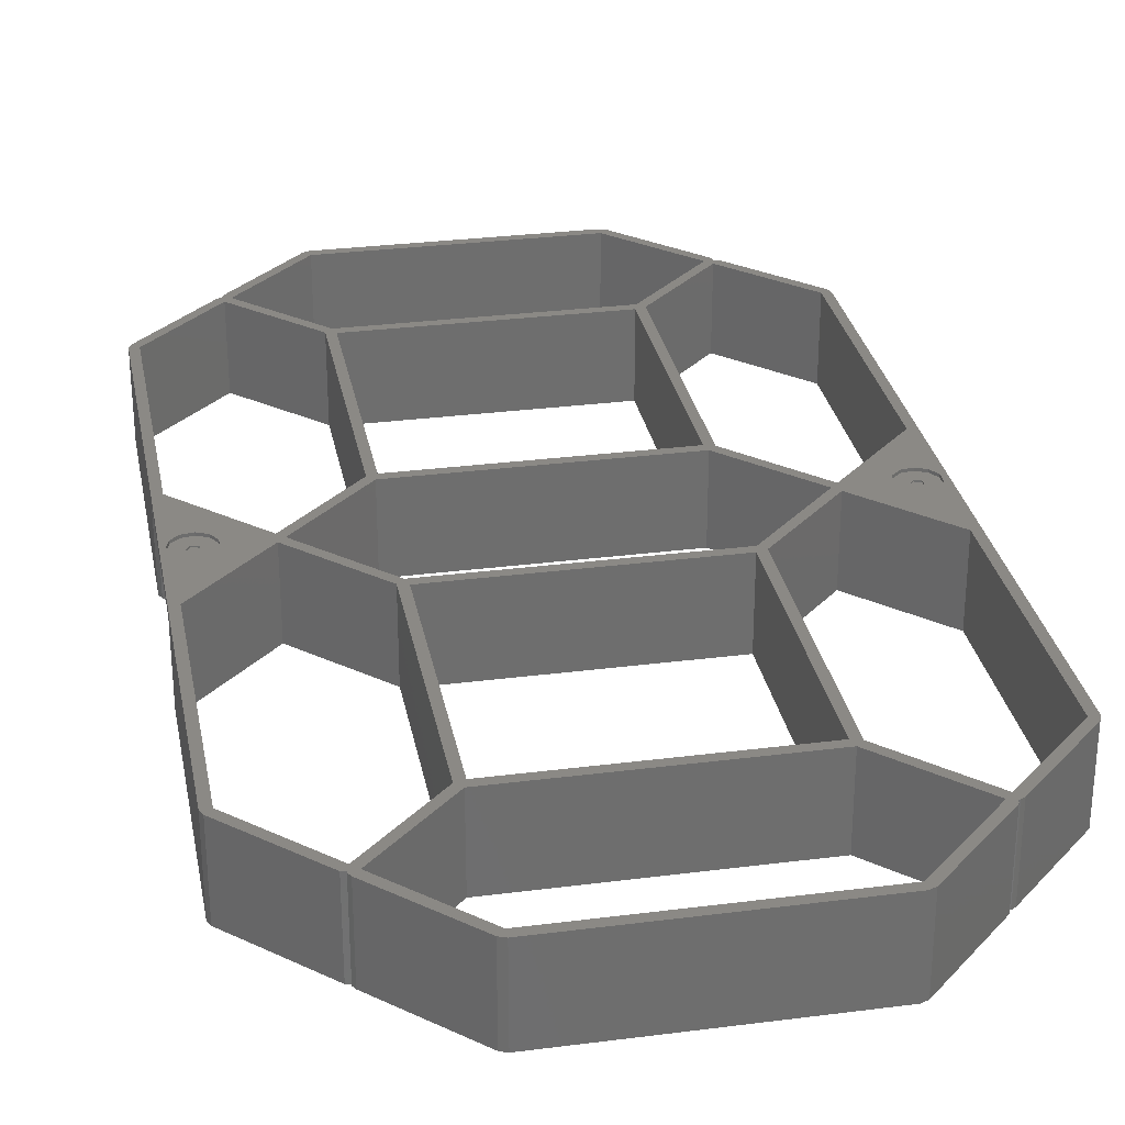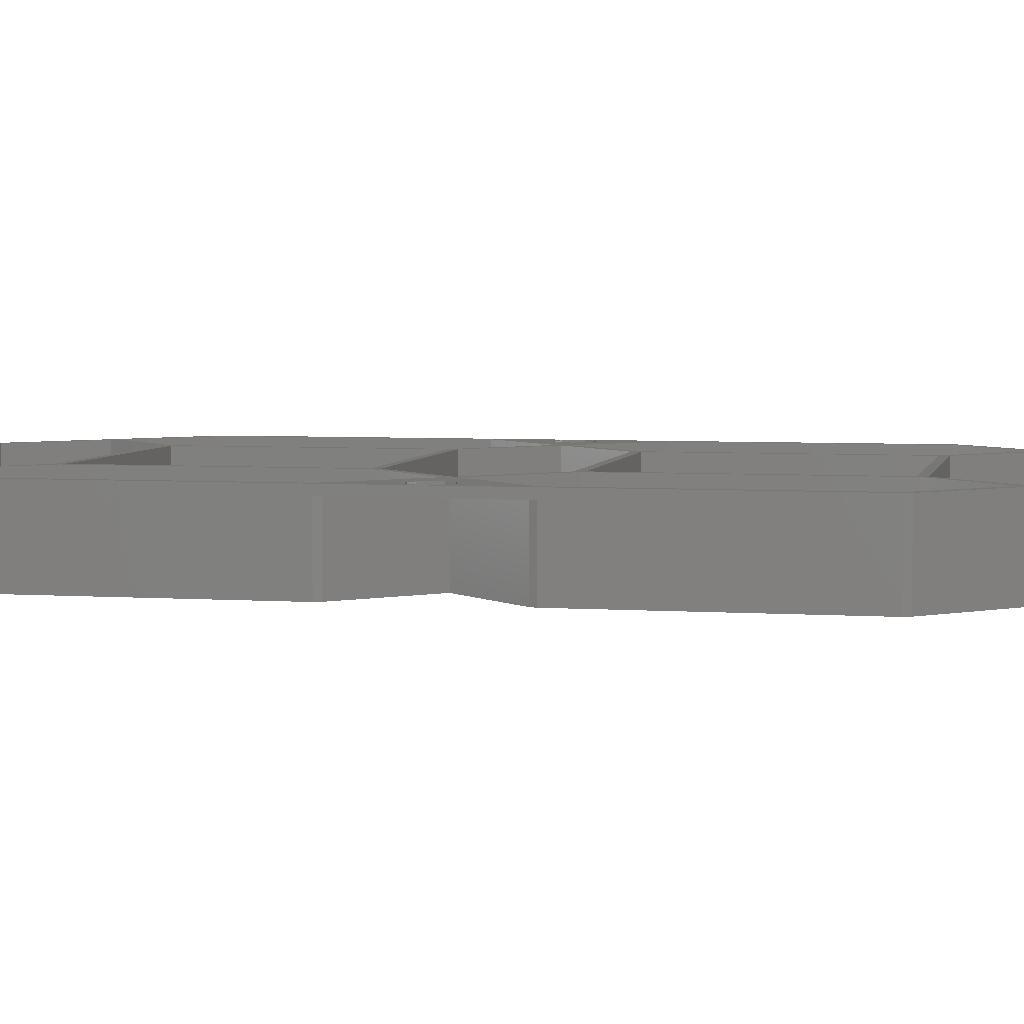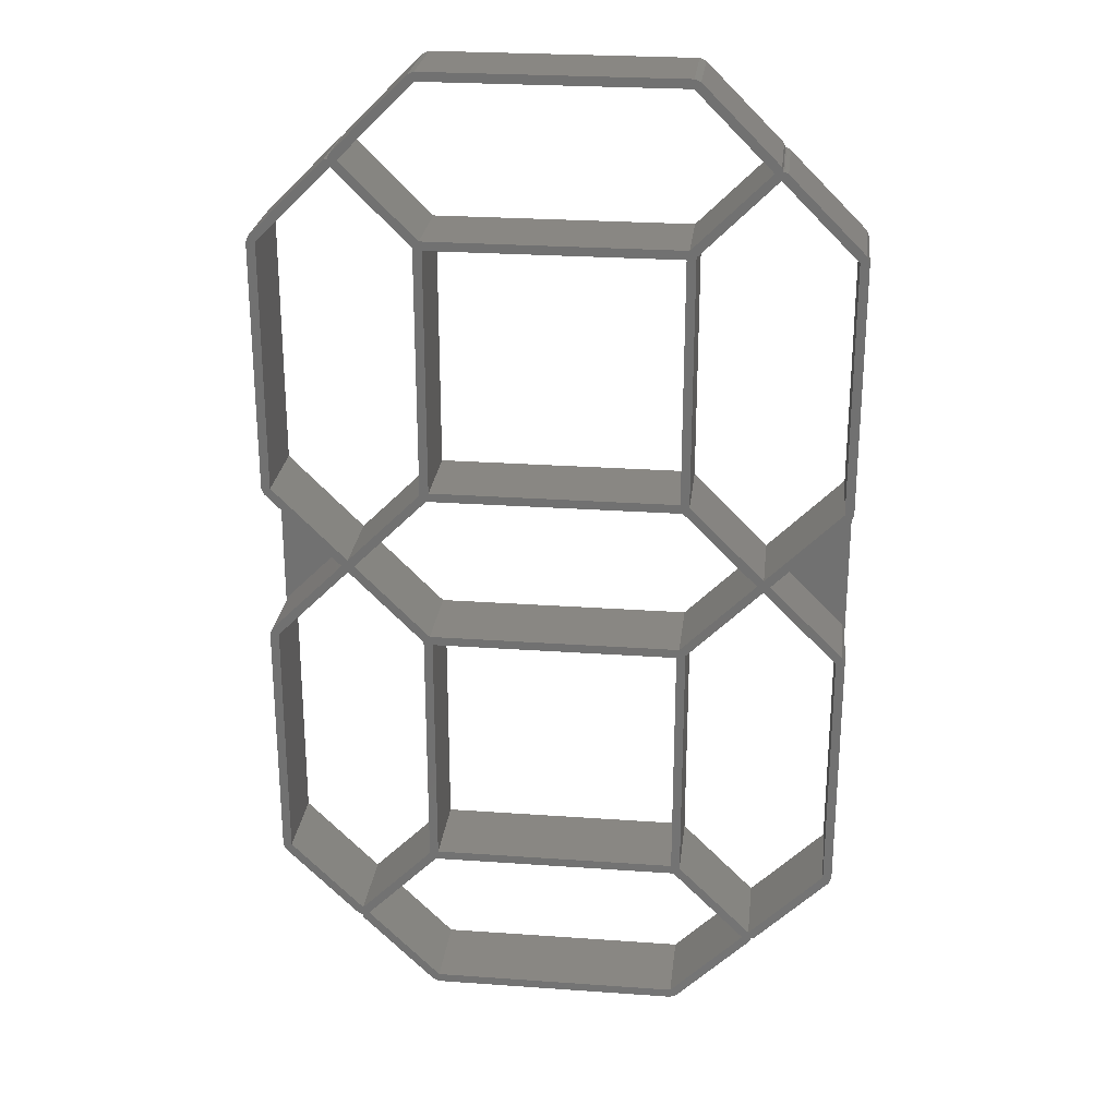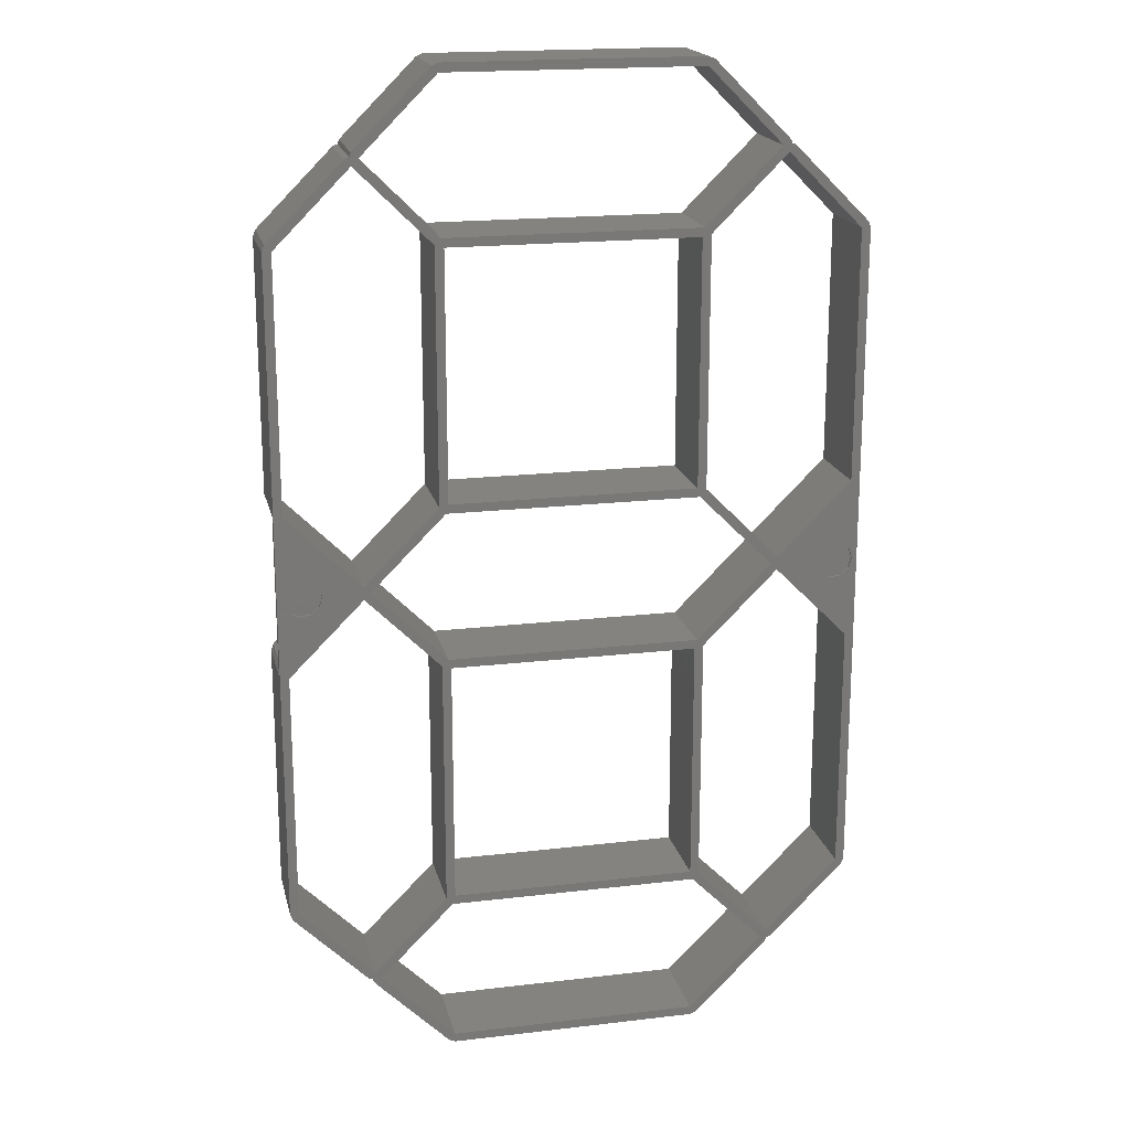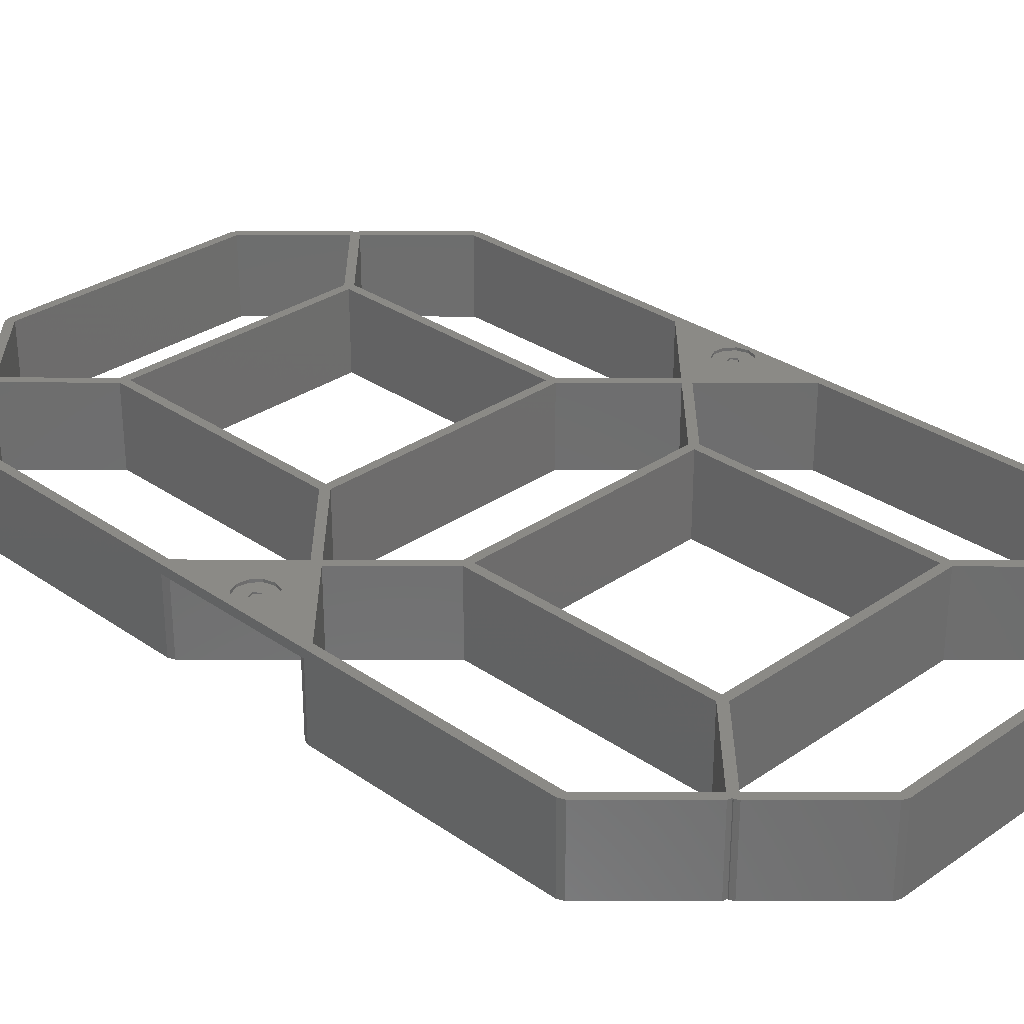
<metadata>
{"format":"stl","ext":"stl","renderer":"f3d","projection":"perspective","resolution":1024,"background":"white","views":[{"elev":29.6,"azim":169.3,"up":"+Z"},{"elev":4.7,"azim":102.3,"up":"+Z"},{"elev":25.5,"azim":-173.5,"up":"+Y"},{"elev":18.6,"azim":-12.8,"up":"+Y"},{"elev":30.5,"azim":-44.9,"up":"+Z"}]}
</metadata>
<code>
# stl→obj: 250 verts, 532 faces
v 50.32 -59.5 0
v 51.92 -59.5 0
v 51.45 -60.63 0
v 51.92 -14.47 0
v 50.32 -14.47 0
v 38.11 -73.97 0
v 37.19 -74.32 0
v 37.4 -74.38 0
v 36.98 -72.83 0
v 35.85 -73.97 0
v 36.98 -75.1 0
v 23.65 -59.5 0
v 22.05 -59.03 0
v 22.52 -60.63 0
v 51.45 -13.34 0
v 38.11 0 0
v 36.98 -1.131 0
v 50.32 14.47 0
v 51.92 14.47 0
v 51.45 13.34 0
v 51.92 59.5 0
v 50.32 59.5 0
v 36.98 1.131 0
v 35.85 0 0
v 23.65 -14.47 0
v 22.52 -13.34 0
v 22.05 -14.94 0
v -22.05 -59.03 0
v -23.65 -59.5 0
v -22.52 -60.63 0
v 51.45 60.63 0
v 38.11 73.97 0
v 36.98 72.83 0
v 37.34 74.17 0
v 36.98 75.1 0
v 37.4 74.38 0
v 35.85 73.97 0
v 23.65 59.5 0
v 22.52 60.63 0
v 23.65 14.47 0
v 22.05 14.94 0
v 22.05 59.03 0
v 22.52 13.34 0
v -22.05 14.94 0
v -23.65 14.47 0
v -22.52 13.34 0
v -38.11 -73.97 0
v -36.98 -72.83 0
v -37.34 -74.17 0
v -50.32 -59.5 0
v -51.92 -59.5 0
v -51.45 -60.63 0
v -38.11 0 0
v -50.32 14.47 0
v -36.98 1.131 0
v -51.92 14.47 0
v -51.45 13.34 0
v -22.05 -14.94 0
v -23.65 -14.47 0
v -22.52 -13.34 0
v -35.85 0 0
v -36.98 -1.131 0
v -22.05 59.03 0
v -23.65 59.5 0
v -22.52 60.63 0
v -35.85 73.97 0
v -36.98 72.83 0
v -37.19 74.32 0
v -36.98 75.1 0
v -38.11 73.97 0
v -37.4 74.38 0
v -50.32 59.5 0
v -51.45 60.63 0
v -51.92 59.5 0
v -35.85 -73.97 0
v -36.98 -75.1 0
v -37.4 -74.38 0
v -50.32 -14.47 0
v -51.45 -13.34 0
v -51.92 -14.47 0
v 23.65 -88.43 0
v 22.52 -87.3 0
v 22.52 -88.9 0
v -22.52 -88.9 0
v -22.52 -87.3 0
v -23.65 -88.43 0
v 23.65 88.43 0
v 22.52 87.3 0
v 22.52 88.9 0
v -22.52 87.3 0
v -22.52 88.9 0
v -23.65 88.43 0
v 37.4 74.38 15
v 36.98 75.1 15
v 37.34 74.17 15
v -36.98 -75.1 15
v -37.34 -74.17 15
v -37.4 -74.38 15
v -44.68 -1.867 15
v -36.98 -1.131 15
v -44.13 0 15
v -46.15 -3.142 15
v -50.32 -14.47 15
v -48.08 -3.419 15
v -49.85 -2.61 15
v -51.92 -59.5 15
v -50.9 -0.9731 15
v -35.85 0 15
v -23.65 -14.47 15
v -22.52 -13.34 15
v -36.98 1.131 15
v -44.68 1.867 15
v -46.15 3.142 15
v -50.32 14.47 15
v -48.08 3.419 15
v -49.85 2.61 15
v -50.9 0.9731 15
v -35.85 73.97 15
v -23.65 59.5 15
v -22.52 60.63 15
v -37.19 74.32 15
v -36.98 75.1 15
v -36.98 72.83 15
v -38.11 73.97 15
v -37.4 74.38 15
v -50.32 59.5 15
v -51.92 59.5 15
v -51.45 60.63 15
v 22.52 -13.34 15
v -22.05 -14.94 15
v 22.05 -14.94 15
v -23.65 -59.5 15
v -22.05 -59.03 15
v -22.52 -60.63 15
v -35.85 -73.97 15
v -36.98 -72.83 15
v 22.52 60.63 15
v -22.05 59.03 15
v 22.05 59.03 15
v -23.65 14.47 15
v -22.05 14.94 15
v -22.52 13.34 15
v 35.85 73.97 15
v 23.65 59.5 15
v 36.98 72.83 15
v 22.05 14.94 15
v 23.65 14.47 15
v 22.52 13.34 15
v 35.85 0 15
v 23.65 -14.47 15
v 36.98 -1.131 15
v 22.05 -59.03 15
v 23.65 -59.5 15
v 22.52 -60.63 15
v 35.85 -73.97 15
v 23.65 -88.43 15
v 36.98 -75.1 15
v 22.52 -87.3 15
v 22.52 -88.9 15
v -22.52 -87.3 15
v -22.52 -88.9 15
v -23.65 -88.43 15
v -38.11 -73.97 15
v -50.32 -59.5 15
v -51.45 -60.63 15
v 49.02 -3.142 15
v 50.32 -14.47 15
v 50.49 -1.867 15
v 47.09 -3.419 15
v 45.32 -2.61 15
v 44.27 -0.9731 15
v 36.98 1.131 15
v 50.32 59.5 15
v 51.92 59.5 15
v 51.45 60.63 15
v 51.04 0 15
v 51.92 -59.5 15
v 50.32 14.47 15
v 38.11 73.97 15
v 23.65 88.43 15
v 22.52 87.3 15
v 22.52 88.9 15
v -22.52 88.9 15
v -22.52 87.3 15
v -23.65 88.43 15
v 50.32 -59.5 15
v 51.45 -60.63 15
v 38.11 -73.97 15
v 36.98 -72.83 15
v 37.19 -74.32 15
v 37.4 -74.38 15
v 50.49 1.867 15
v 49.02 3.142 15
v 47.09 3.419 15
v 45.32 2.61 15
v 44.27 0.9731 15
v 51.92 14.47 13.4
v 51.92 -14.47 13.4
v 51.45 -13.34 13.4
v 38.11 0 13.4
v 51.45 13.34 13.4
v -51.92 -14.47 13.4
v -51.92 14.47 13.4
v -51.45 13.34 13.4
v -38.11 0 13.4
v -51.45 -13.34 13.4
v 35.85 0 13.4
v -35.85 0 13.4
v -44.13 0 14.5
v -44.68 1.867 14.5
v -50.9 0.9731 14.5
v -50.9 -0.9731 14.5
v -46.59 0 14.5
v -47.28 0.9511 14.5
v -46.15 3.142 14.5
v -44.68 -1.867 14.5
v -47.28 -0.9511 14.5
v -48.08 3.419 14.5
v -48.4 0.5878 14.5
v -49.85 2.61 14.5
v -46.15 -3.142 14.5
v -48.08 -3.419 14.5
v -48.4 -0.5878 14.5
v -49.85 -2.61 14.5
v -46.59 0 14.25
v -47.28 0.9511 14.25
v -48.4 0.5878 14.25
v -48.4 -0.5878 14.25
v -47.28 -0.9511 14.25
v 51.04 0 14.5
v 50.49 1.867 14.5
v 44.27 0.9731 14.5
v 44.27 -0.9731 14.5
v 48.59 0 14.5
v 47.9 0.9511 14.5
v 49.02 3.142 14.5
v 50.49 -1.867 14.5
v 47.9 -0.9511 14.5
v 47.09 3.419 14.5
v 46.78 0.5878 14.5
v 45.32 2.61 14.5
v 49.02 -3.142 14.5
v 47.09 -3.419 14.5
v 46.78 -0.5878 14.5
v 45.32 -2.61 14.5
v 48.59 0 14.25
v 47.9 0.9511 14.25
v 46.78 0.5878 14.25
v 46.78 -0.5878 14.25
v 47.9 -0.9511 14.25
f 1 2 3
f 2 1 4
f 5 4 1
f 6 1 3
f 7 6 8
f 6 7 9
f 6 9 1
f 10 7 11
f 7 10 9
f 10 12 9
f 13 12 14
f 14 12 10
f 4 5 15
f 5 16 15
f 16 5 17
f 18 19 20
f 19 18 21
f 22 21 18
f 16 18 20
f 23 16 17
f 16 23 18
f 17 24 23
f 25 24 17
f 25 26 24
f 12 13 25
f 27 25 13
f 14 28 13
f 29 28 30
f 30 28 14
f 21 22 31
f 22 32 31
f 33 32 22
f 32 33 34
f 34 35 36
f 37 34 33
f 34 37 35
f 38 37 33
f 38 39 37
f 40 41 38
f 42 38 41
f 43 44 41
f 45 44 46
f 46 44 43
f 47 48 49
f 47 50 48
f 51 50 52
f 52 50 47
f 53 54 55
f 56 54 57
f 57 54 53
f 58 59 60
f 59 61 60
f 61 59 62
f 63 64 65
f 64 66 65
f 67 66 64
f 68 66 67
f 66 68 69
f 70 68 67
f 68 70 71
f 72 70 67
f 72 73 70
f 54 56 72
f 74 72 56
f 72 74 73
f 25 27 26
f 58 26 27
f 58 60 26
f 28 29 58
f 59 58 29
f 75 29 30
f 49 75 76
f 75 48 29
f 75 49 48
f 49 76 77
f 38 42 39
f 63 39 42
f 63 65 39
f 44 45 63
f 64 63 45
f 61 45 46
f 55 61 62
f 61 55 45
f 62 53 55
f 78 53 62
f 78 79 53
f 50 51 78
f 80 78 51
f 78 80 79
f 81 10 11
f 82 81 83
f 81 82 10
f 84 82 83
f 84 85 82
f 86 85 84
f 86 75 85
f 75 86 76
f 24 40 23
f 41 40 43
f 43 40 24
f 37 87 35
f 88 87 37
f 88 89 87
f 90 89 88
f 90 91 89
f 90 92 91
f 66 92 90
f 92 66 69
f 93 94 95
f 96 97 98
f 99 100 101
f 102 100 99
f 102 103 100
f 104 103 102
f 105 103 104
f 106 103 107
f 107 103 105
f 108 109 110
f 100 108 111
f 108 100 109
f 111 101 100
f 111 112 101
f 111 113 112
f 114 113 111
f 114 115 113
f 114 116 115
f 116 114 117
f 118 119 120
f 121 118 122
f 118 123 119
f 118 121 123
f 124 121 125
f 121 124 123
f 124 126 123
f 127 114 126
f 114 127 117
f 127 126 128
f 128 126 124
f 129 130 131
f 132 133 130
f 110 130 129
f 109 130 110
f 132 130 109
f 133 132 134
f 132 135 134
f 135 132 136
f 137 138 139
f 140 141 138
f 120 138 137
f 119 138 120
f 140 138 119
f 141 140 142
f 140 108 142
f 108 140 111
f 143 144 145
f 146 147 144
f 137 144 143
f 139 144 137
f 146 144 139
f 147 146 148
f 141 148 146
f 148 141 142
f 149 150 151
f 152 153 150
f 129 150 149
f 131 150 129
f 152 150 131
f 153 152 154
f 133 154 152
f 154 133 134
f 155 156 157
f 158 156 155
f 158 159 156
f 160 159 158
f 160 161 159
f 160 162 161
f 135 162 160
f 97 135 136
f 135 96 162
f 135 97 96
f 136 163 97
f 164 163 136
f 164 165 163
f 103 106 164
f 117 127 107
f 106 107 127
f 164 106 165
f 166 167 168
f 169 167 166
f 170 167 169
f 151 170 171
f 151 171 172
f 170 151 167
f 172 149 151
f 147 149 172
f 149 147 148
f 173 174 175
f 174 176 177
f 167 177 176
f 174 178 176
f 174 173 178
f 179 173 175
f 145 179 95
f 179 145 173
f 143 95 94
f 95 143 145
f 180 143 94
f 181 180 182
f 180 181 143
f 183 181 182
f 183 184 181
f 185 184 183
f 185 118 184
f 118 185 122
f 167 176 168
f 186 177 167
f 177 186 187
f 186 188 187
f 189 188 186
f 190 188 189
f 188 190 191
f 155 190 189
f 190 155 157
f 153 155 189
f 155 153 154
f 176 178 192
f 178 193 192
f 178 194 193
f 178 195 194
f 172 195 178
f 196 172 171
f 195 172 196
f 81 157 156
f 157 81 11
f 157 7 190
f 7 157 11
f 7 191 190
f 191 7 8
f 8 188 191
f 188 8 6
f 188 3 187
f 3 188 6
f 187 2 177
f 2 187 3
f 174 197 21
f 174 198 197
f 177 198 174
f 2 198 177
f 198 2 4
f 21 197 19
f 198 15 199
f 15 198 4
f 199 16 200
f 16 199 15
f 200 20 201
f 20 200 16
f 201 19 197
f 19 201 20
f 174 31 175
f 31 174 21
f 175 32 179
f 32 175 31
f 32 95 179
f 95 32 34
f 95 36 93
f 36 95 34
f 93 35 94
f 35 93 36
f 94 87 180
f 87 94 35
f 87 182 180
f 182 87 89
f 89 183 182
f 183 89 91
f 91 185 183
f 185 91 92
f 92 122 185
f 122 92 69
f 68 122 69
f 122 68 121
f 68 125 121
f 125 68 71
f 71 124 125
f 124 71 70
f 73 124 70
f 124 73 128
f 74 128 73
f 128 74 127
f 80 51 202
f 203 74 56
f 74 203 127
f 202 127 203
f 202 106 127
f 106 202 51
f 57 203 56
f 203 57 204
f 53 204 57
f 204 53 205
f 79 205 53
f 205 79 206
f 80 206 79
f 206 80 202
f 52 106 51
f 106 52 165
f 47 165 52
f 165 47 163
f 47 97 163
f 97 47 49
f 77 97 49
f 97 77 98
f 76 98 77
f 98 76 96
f 86 96 76
f 96 86 162
f 86 161 162
f 161 86 84
f 84 159 161
f 159 84 83
f 83 156 159
f 156 83 81
f 141 63 138
f 63 141 44
f 63 139 138
f 139 63 42
f 41 139 42
f 139 41 146
f 41 141 146
f 141 41 44
f 133 58 130
f 58 133 28
f 58 131 130
f 131 58 27
f 13 131 27
f 131 13 152
f 13 133 152
f 133 13 28
f 37 181 88
f 181 37 143
f 90 181 184
f 181 90 88
f 66 184 118
f 184 66 90
f 120 66 118
f 66 120 65
f 39 120 137
f 120 39 65
f 37 137 143
f 137 37 39
f 45 119 64
f 119 45 140
f 64 123 67
f 123 64 119
f 126 67 123
f 67 126 72
f 114 72 126
f 72 114 54
f 111 54 114
f 54 111 55
f 55 140 45
f 140 55 111
f 18 173 22
f 173 18 178
f 22 145 33
f 145 22 173
f 144 33 145
f 33 144 38
f 147 38 144
f 38 147 40
f 172 40 147
f 40 172 23
f 23 178 18
f 178 23 172
f 148 207 149
f 43 207 148
f 207 43 24
f 46 148 142
f 148 46 43
f 208 142 108
f 46 208 61
f 208 46 142
f 110 208 108
f 60 208 110
f 208 60 61
f 26 110 129
f 110 26 60
f 207 129 149
f 26 207 24
f 207 26 129
f 29 109 59
f 109 29 132
f 59 100 62
f 100 59 109
f 103 62 100
f 62 103 78
f 164 78 103
f 78 164 50
f 136 50 164
f 50 136 48
f 48 132 29
f 132 48 136
f 1 167 5
f 167 1 186
f 5 151 17
f 151 5 167
f 150 17 151
f 17 150 25
f 153 25 150
f 25 153 12
f 189 12 153
f 12 189 9
f 9 186 1
f 186 9 189
f 10 154 14
f 154 10 155
f 30 154 134
f 154 30 14
f 75 134 135
f 134 75 30
f 160 75 135
f 75 160 85
f 82 160 158
f 160 82 85
f 10 158 155
f 158 10 82
f 199 197 198
f 199 201 197
f 201 199 200
f 206 204 205
f 202 204 206
f 204 202 203
f 209 112 210
f 112 209 101
f 107 211 117
f 211 107 212
f 213 209 210
f 214 210 215
f 209 213 216
f 217 216 213
f 210 214 213
f 218 214 215
f 218 219 214
f 211 219 220
f 220 219 218
f 216 217 221
f 217 222 221
f 223 222 217
f 219 211 223
f 223 224 222
f 212 223 211
f 223 212 224
f 218 113 115
f 113 218 215
f 215 112 113
f 112 215 210
f 220 115 116
f 115 220 218
f 221 104 102
f 104 221 222
f 216 102 99
f 102 216 221
f 105 212 107
f 212 105 224
f 117 220 116
f 220 117 211
f 216 101 209
f 101 216 99
f 222 105 104
f 105 222 224
f 225 214 226
f 214 225 213
f 223 227 219
f 227 223 228
f 227 214 219
f 214 227 226
f 229 223 217
f 223 229 228
f 226 229 225
f 227 229 226
f 229 227 228
f 229 213 225
f 213 229 217
f 230 192 231
f 192 230 176
f 171 232 196
f 232 171 233
f 234 230 231
f 235 231 236
f 230 234 237
f 238 237 234
f 231 235 234
f 239 235 236
f 239 240 235
f 232 240 241
f 241 240 239
f 237 238 242
f 238 243 242
f 244 243 238
f 240 232 244
f 244 245 243
f 233 244 232
f 244 233 245
f 239 193 194
f 193 239 236
f 236 192 193
f 192 236 231
f 241 194 195
f 194 241 239
f 237 166 168
f 166 237 242
f 170 233 171
f 233 170 245
f 196 241 195
f 241 196 232
f 243 170 169
f 170 243 245
f 237 176 230
f 176 237 168
f 242 169 166
f 169 242 243
f 246 235 247
f 235 246 234
f 244 248 240
f 248 244 249
f 248 235 240
f 235 248 247
f 250 244 238
f 244 250 249
f 247 250 246
f 248 250 247
f 250 248 249
f 250 234 246
f 234 250 238

</code>
